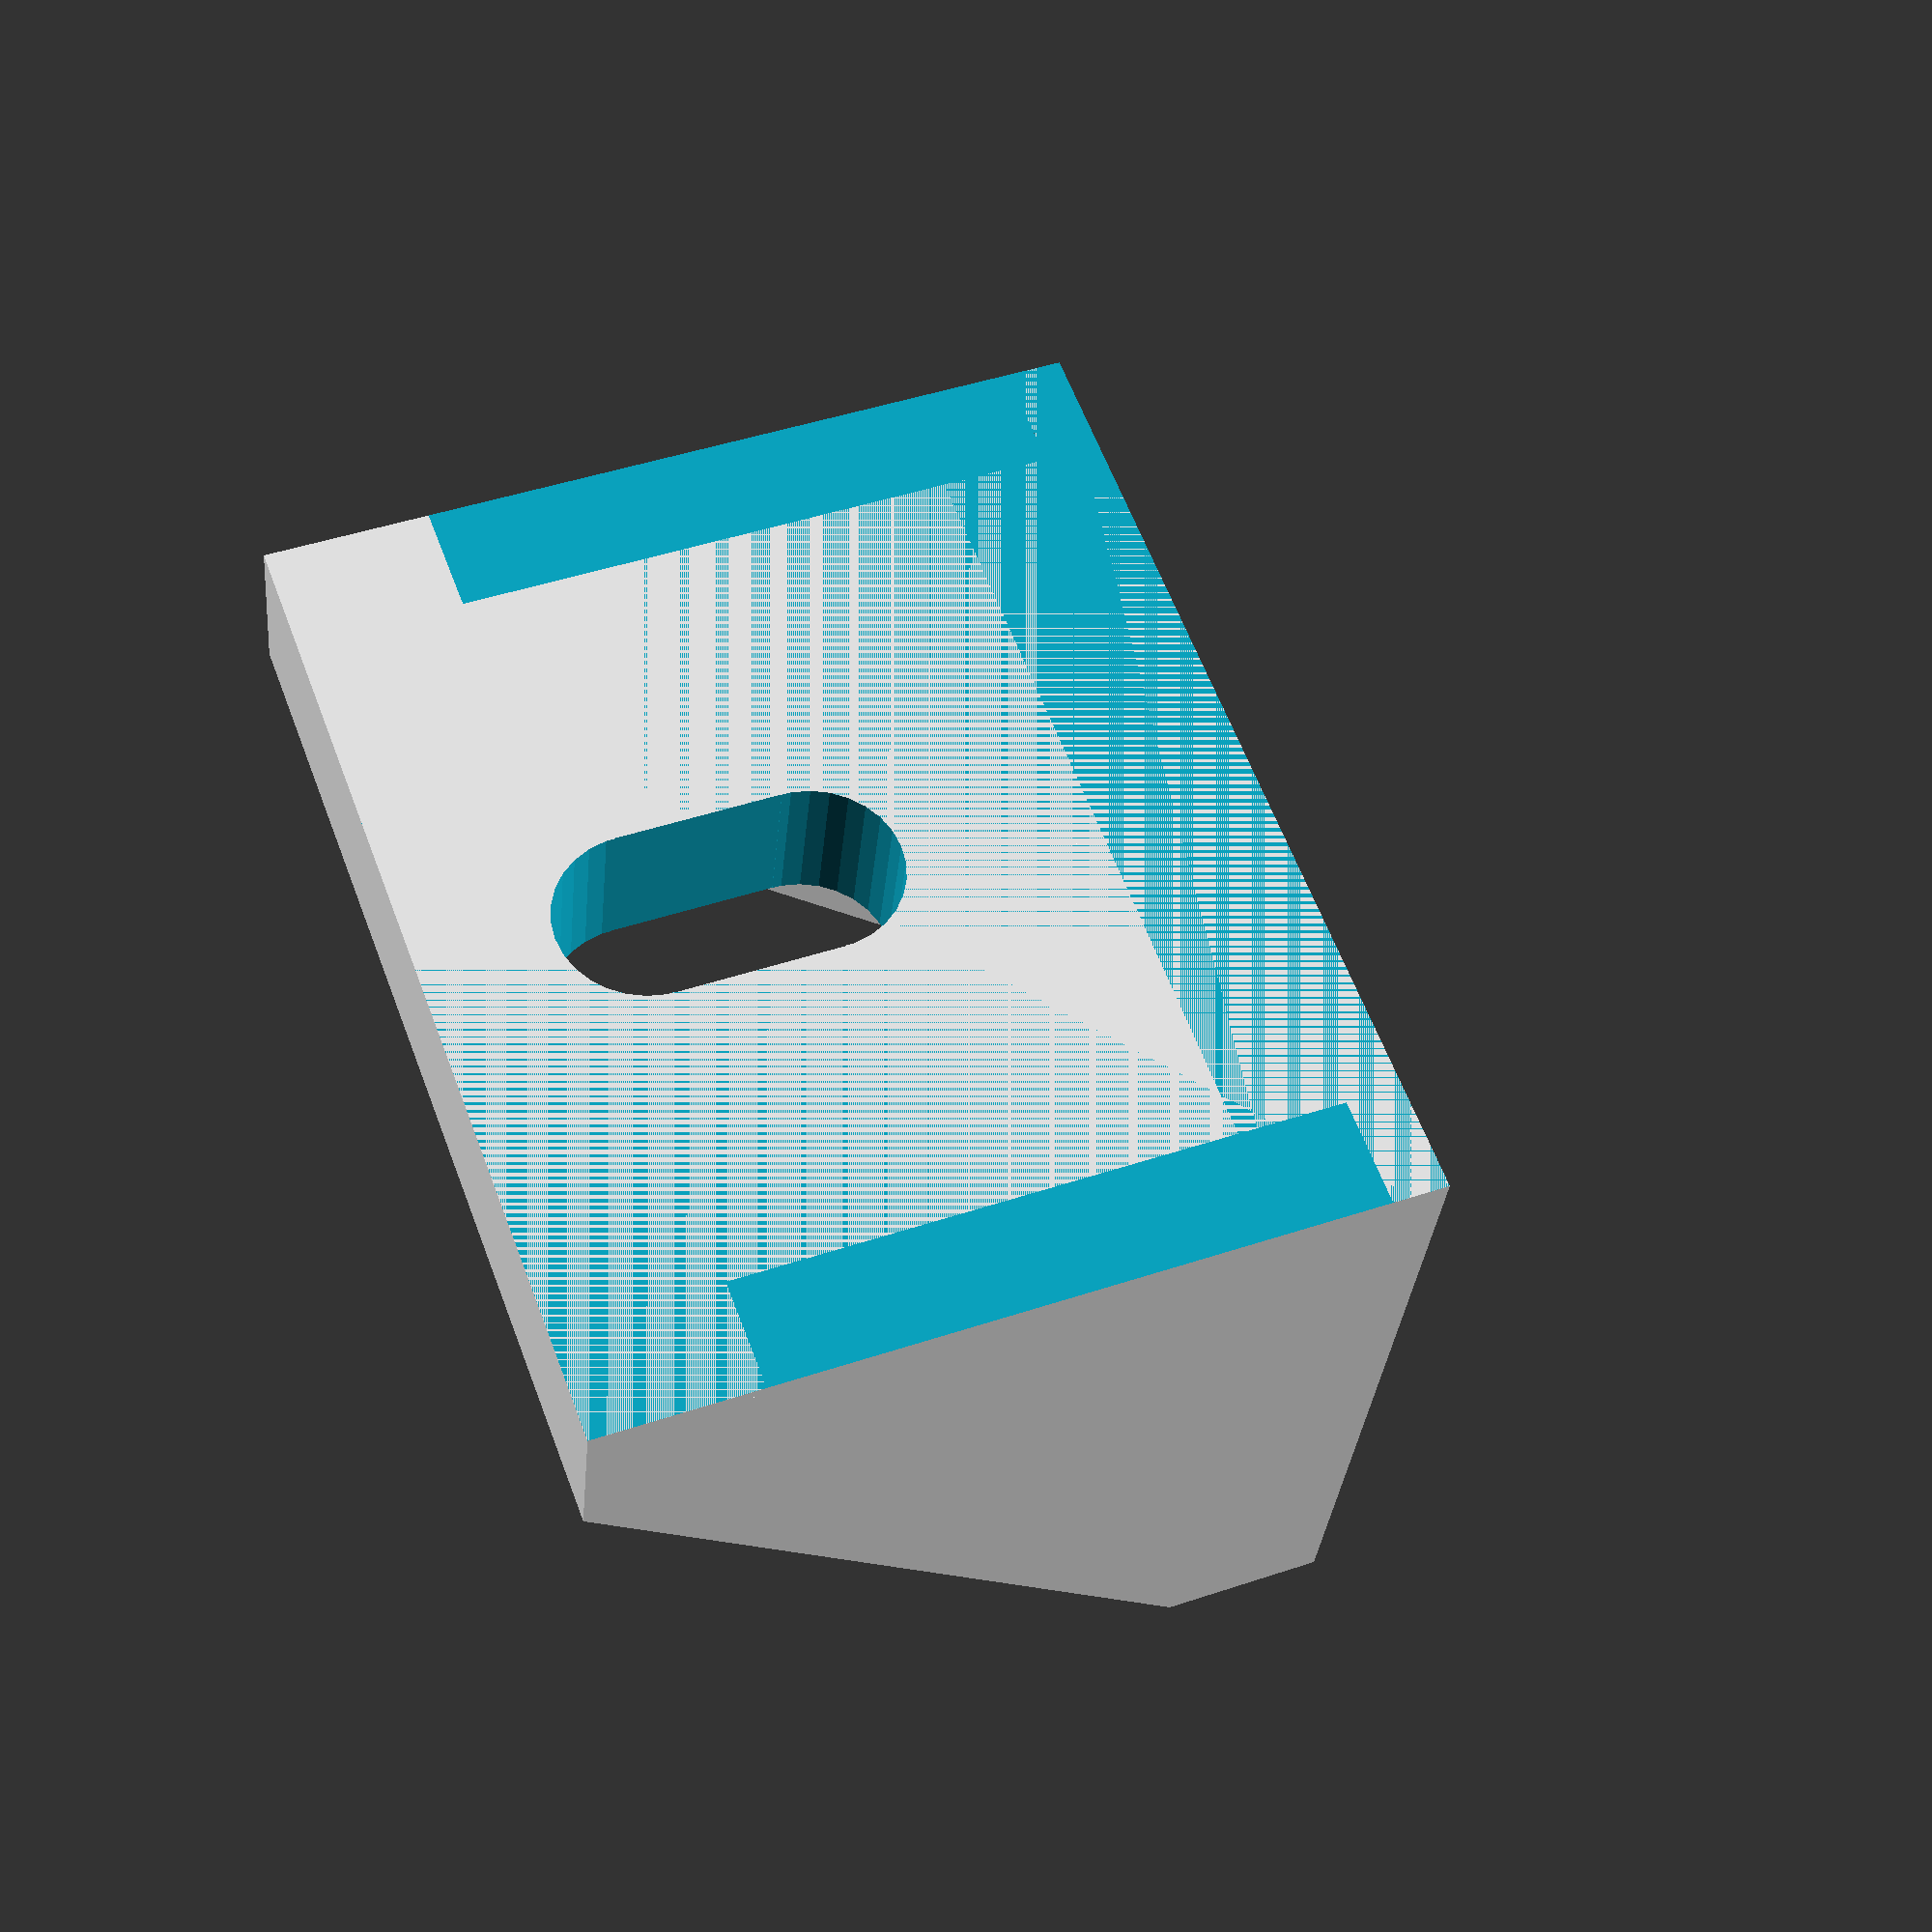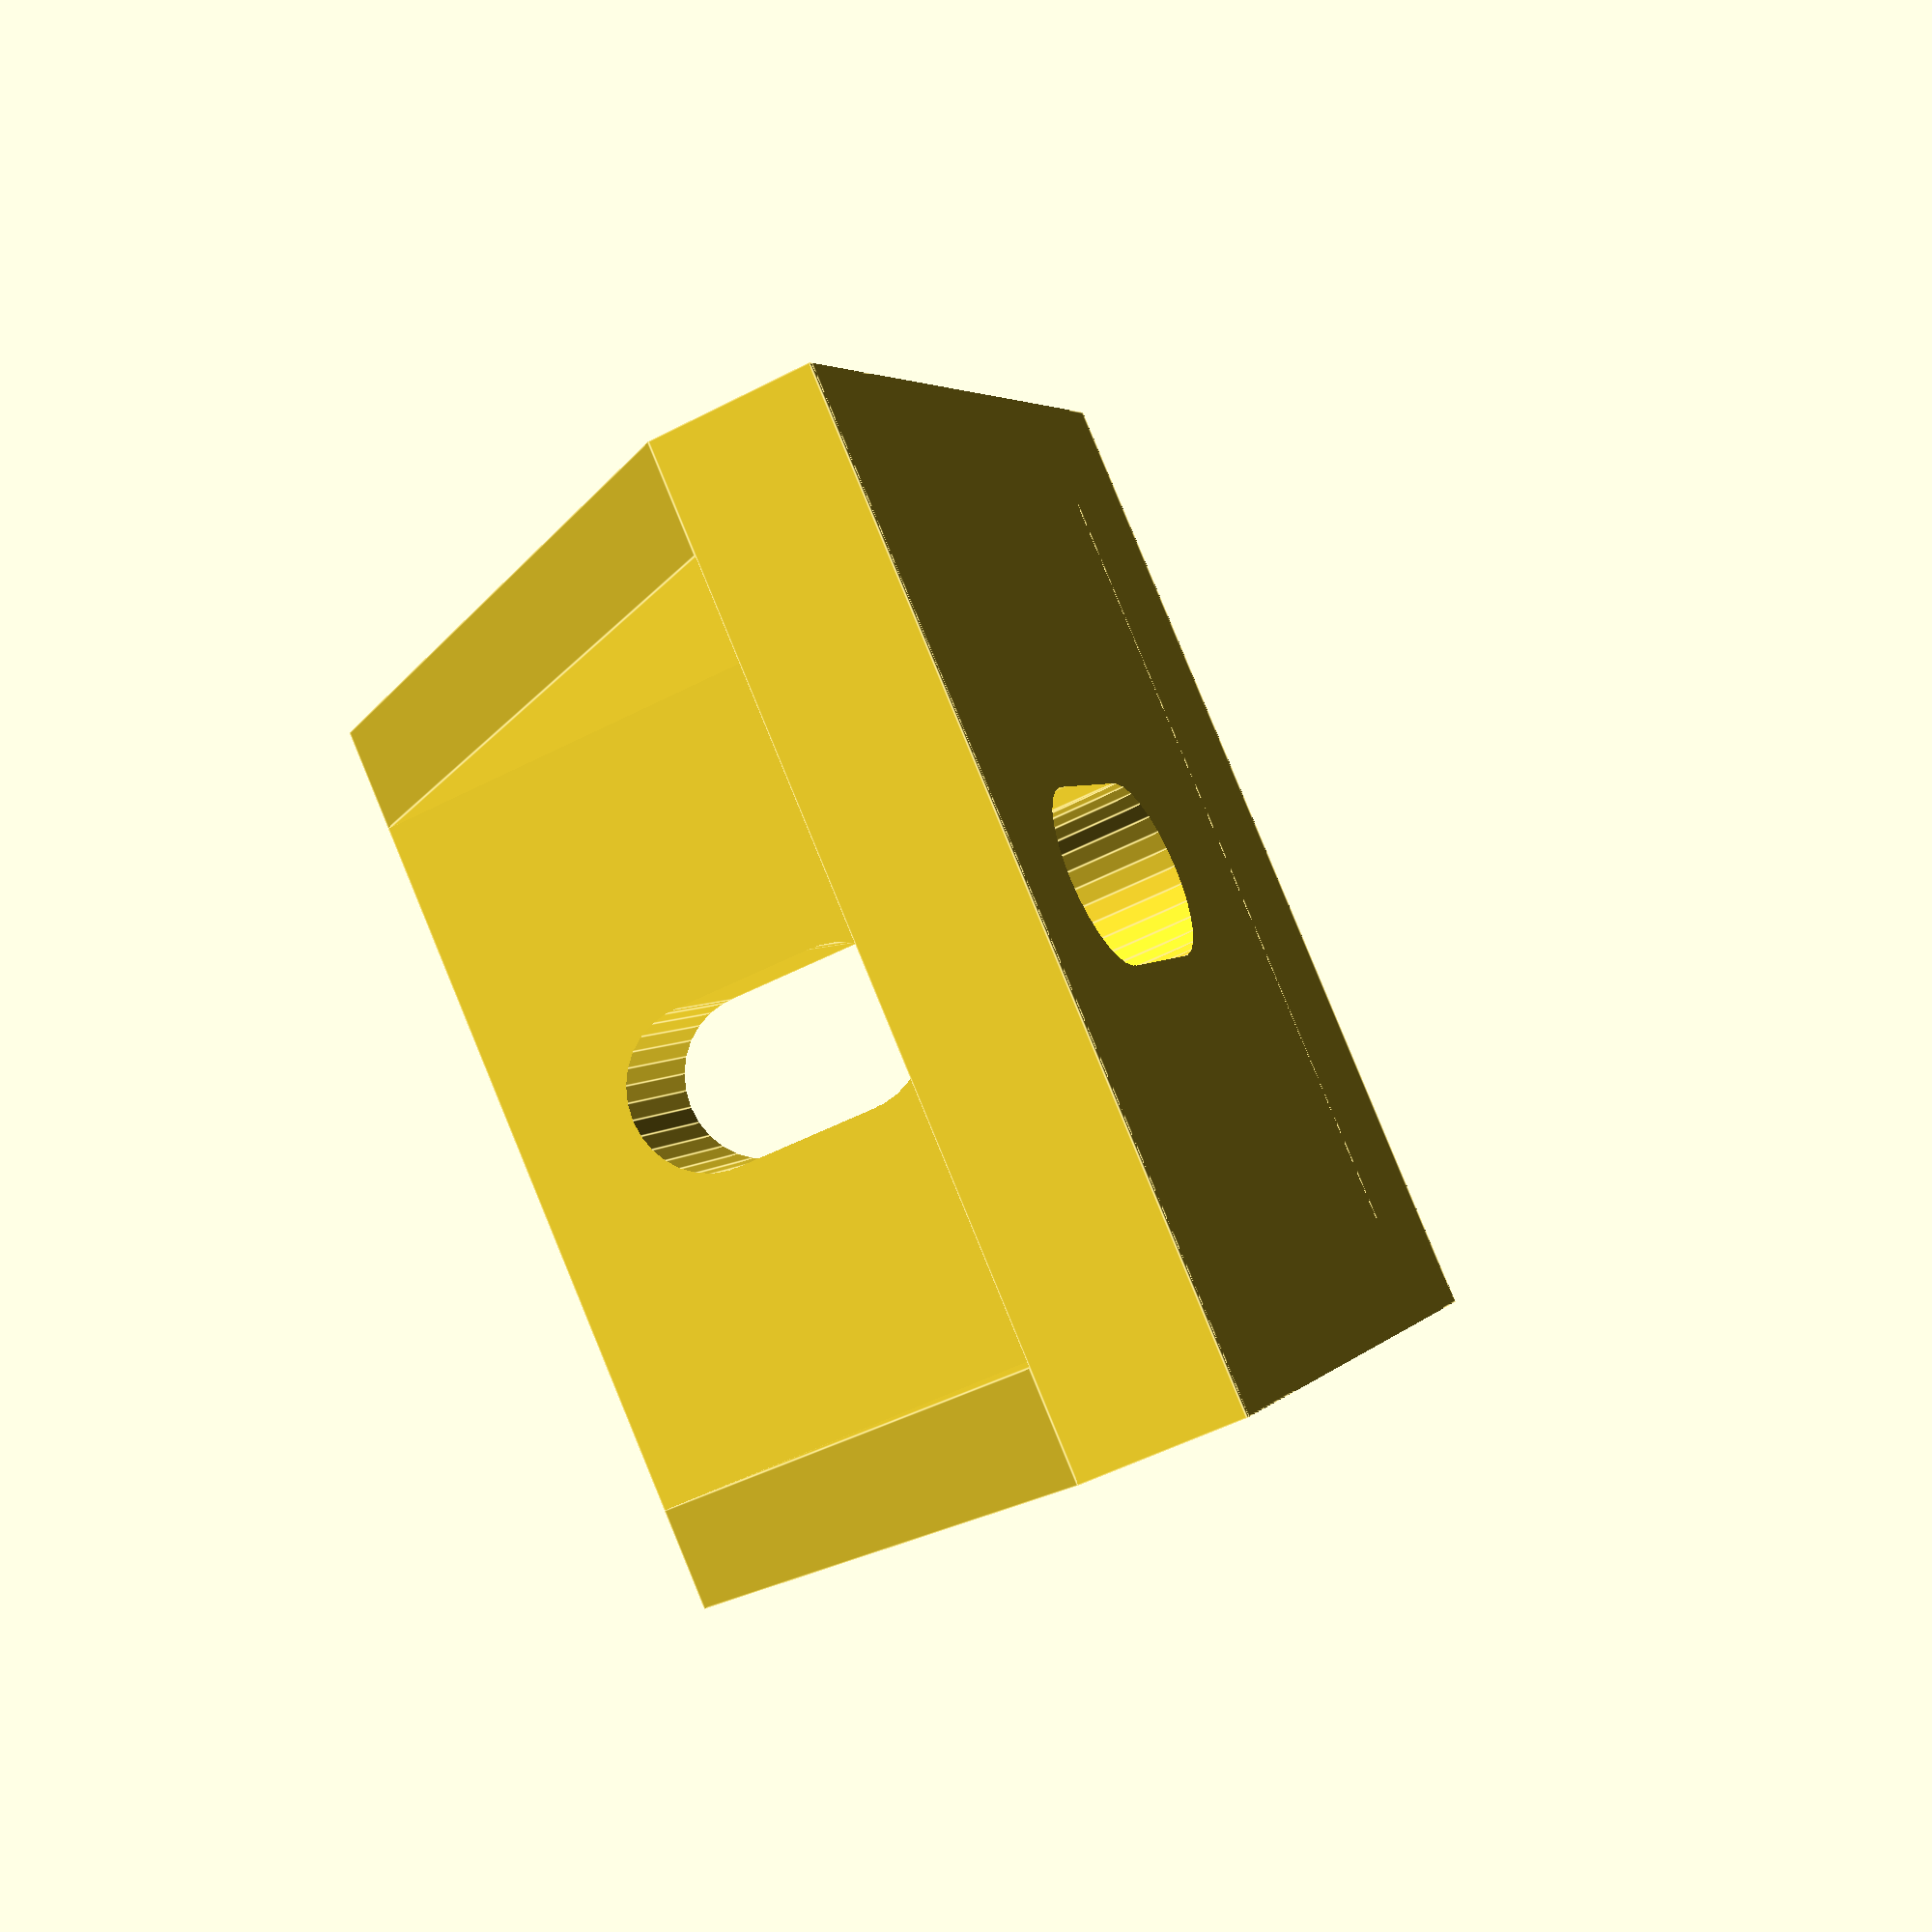
<openscad>
width=18;
length=15;
screw_d=3.2;

corner();


module corner(){
    difference(){
        union(){
            cube([length,width,3]);
            cube([3,width,length]);
            
            translate([0,0,3.5]) rotate([0,45,0]) cube([4,width,3]);
            translate([3,0,length]) rotate([0,135,0]) cube([length-3,2,sqrt(2*(length-3)*(length-3))]);
            translate([3,width-2,length]) rotate([0,135,0]) cube([length-3,2,sqrt(2*(length-3)*(length-3))]);
        }
    
    
    // Screwholes bottom
    translate([length-7,width/2-screw_d/2,-0.1]) cube([3,screw_d,5]);
    translate([length-7,width/2,-0.1]) cylinder(h=5, d=screw_d, $fn=30);
    translate([length-4,width/2,-0.1]) cylinder(h=5, d=screw_d, $fn=30);
    
    // Screwholes side
    translate([-0.1,width/2-screw_d/2,length-7]) cube([5,screw_d,3]);
    translate([-0.1,width/2,length-7]) rotate([0,90,0]) cylinder(h=5, d=screw_d, $fn=30);
    translate([-0.1,width/2,length-4]) rotate([0,90,0]) cylinder(h=5, d=screw_d, $fn=30);
        
    //bottom and back cut
    translate([-0.1,-0.1,-length]) cube([length,width+1,length]);
    translate([-length,-0.1,-0.1]) cube([length,width+1,length+1]);
    
    }  
}

</openscad>
<views>
elev=314.8 azim=104.3 roll=68.8 proj=p view=wireframe
elev=231.2 azim=230.7 roll=60.5 proj=p view=edges
</views>
